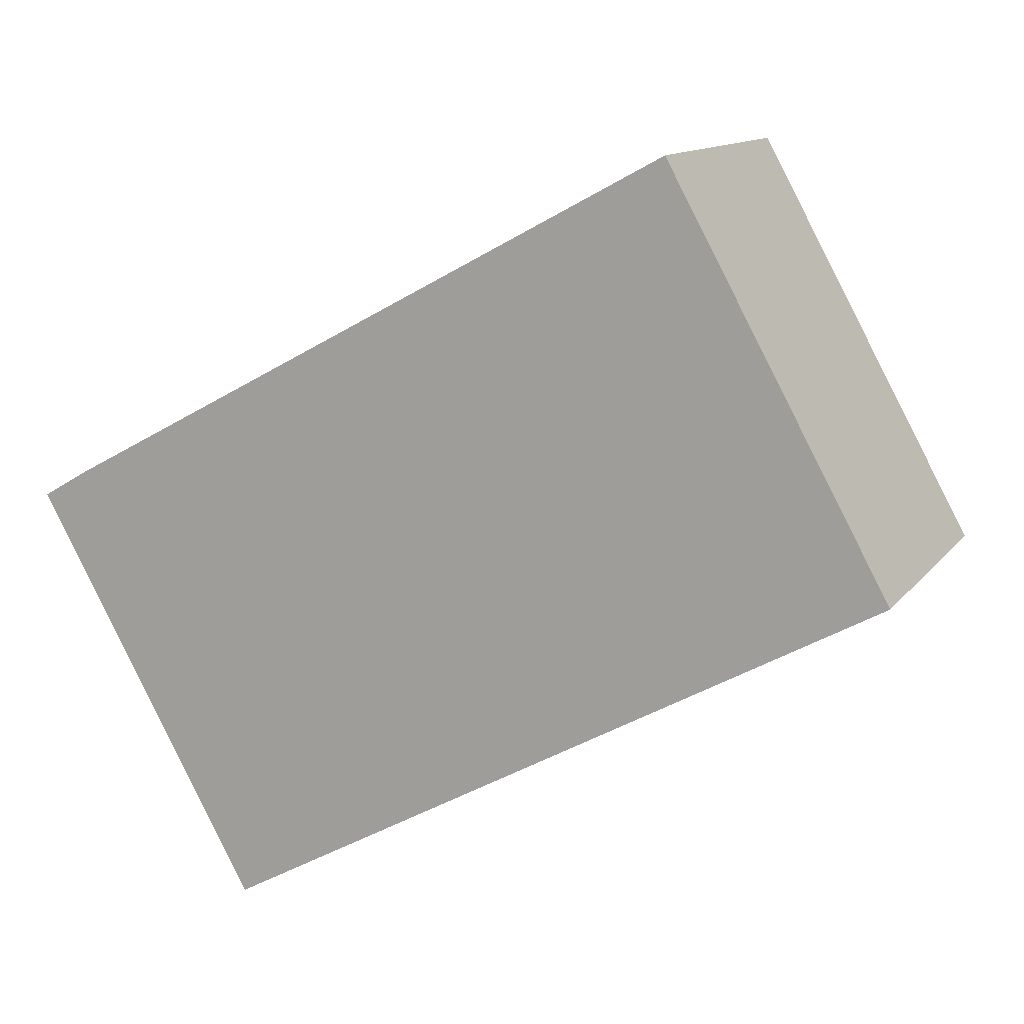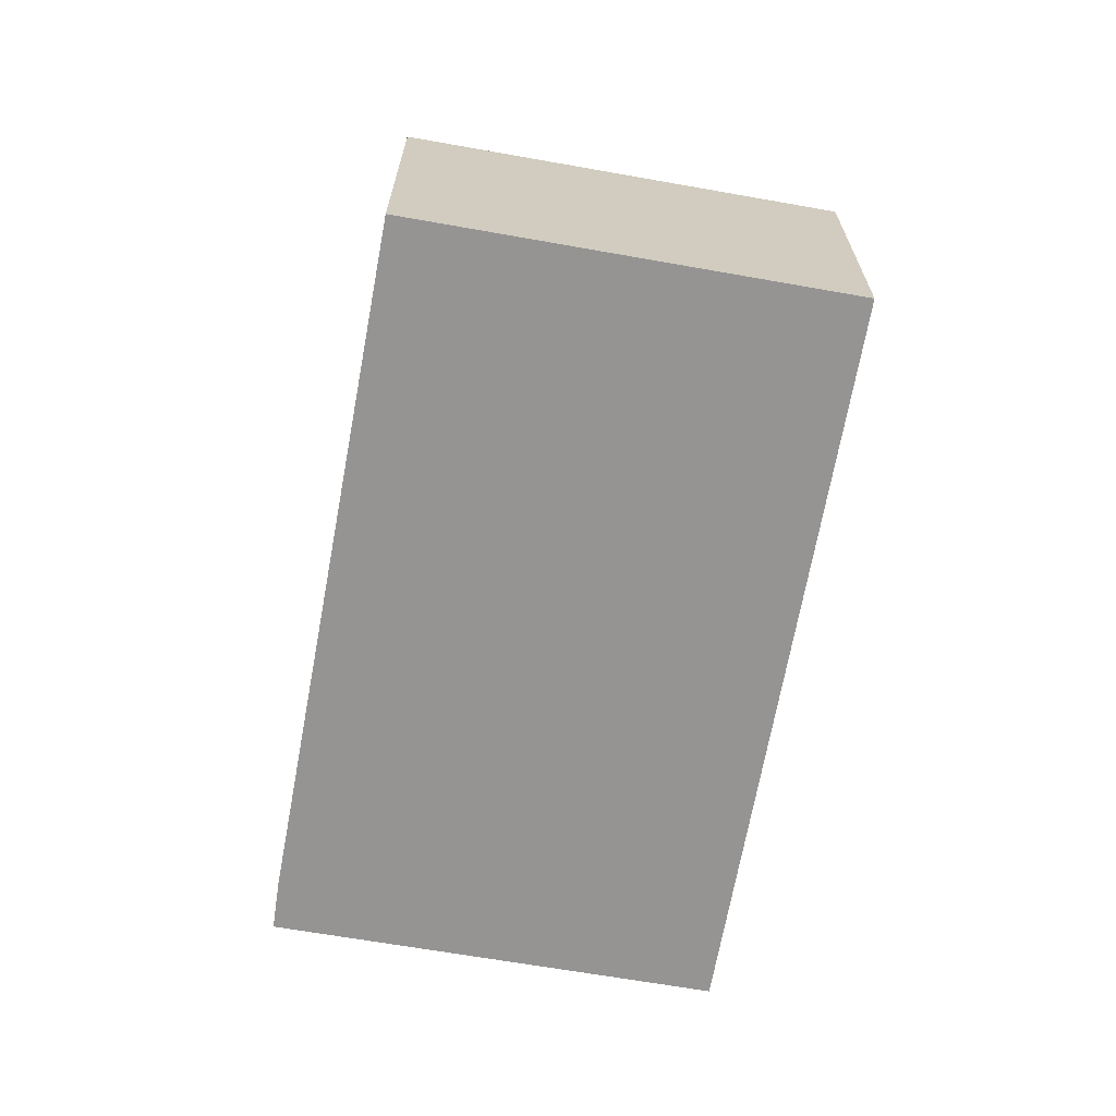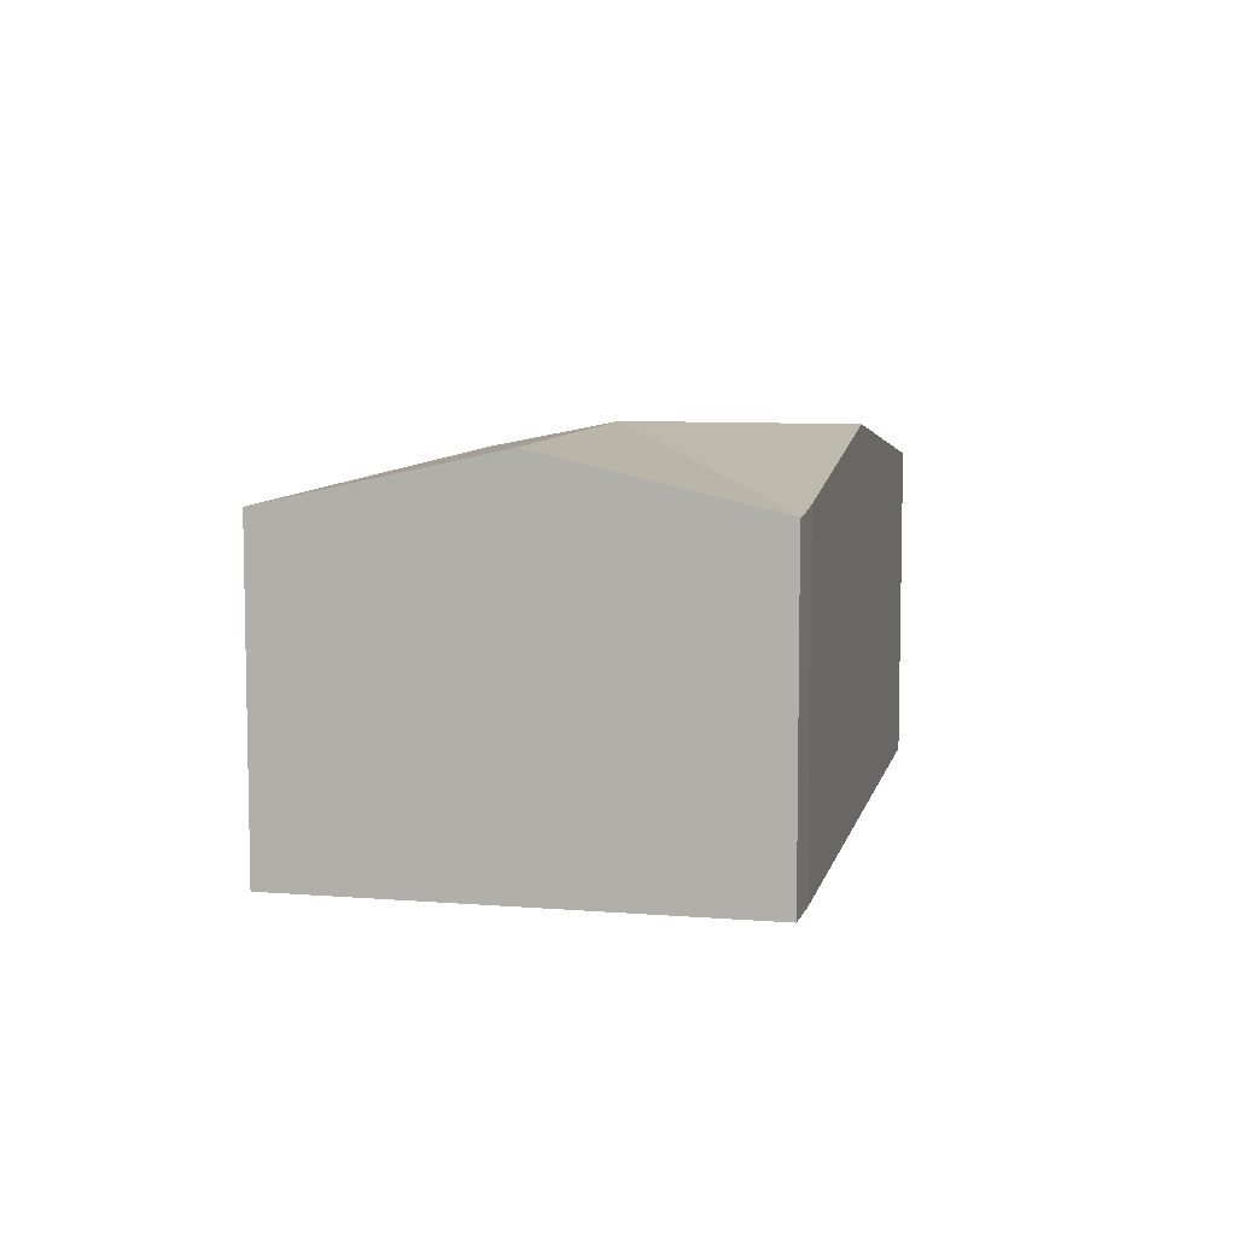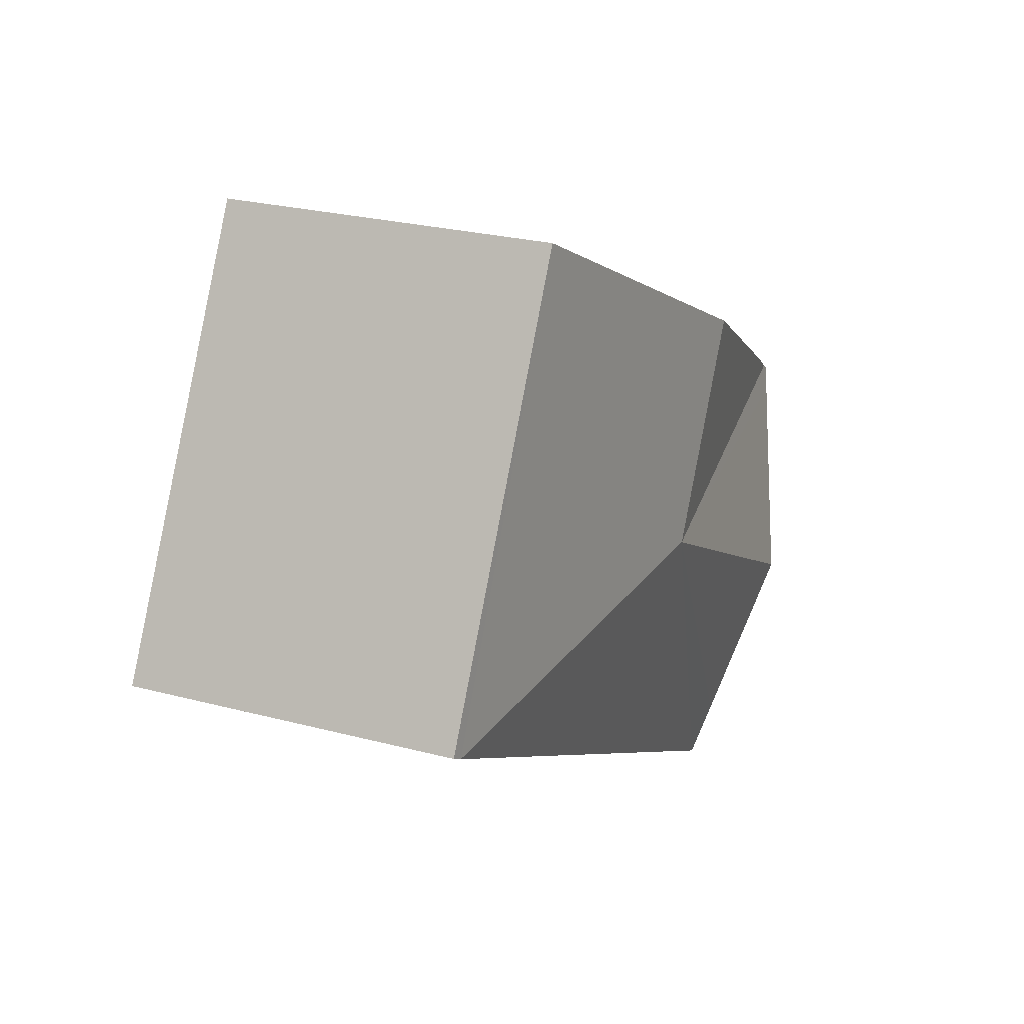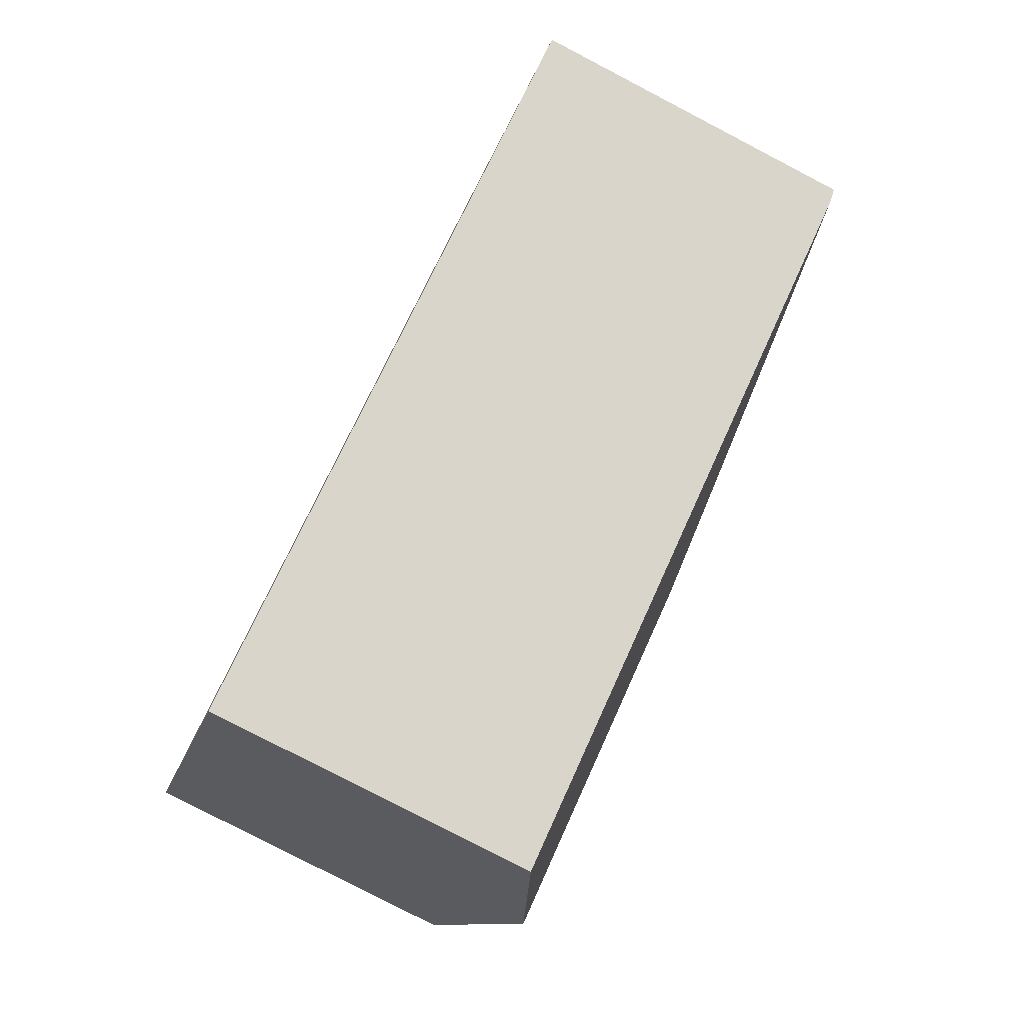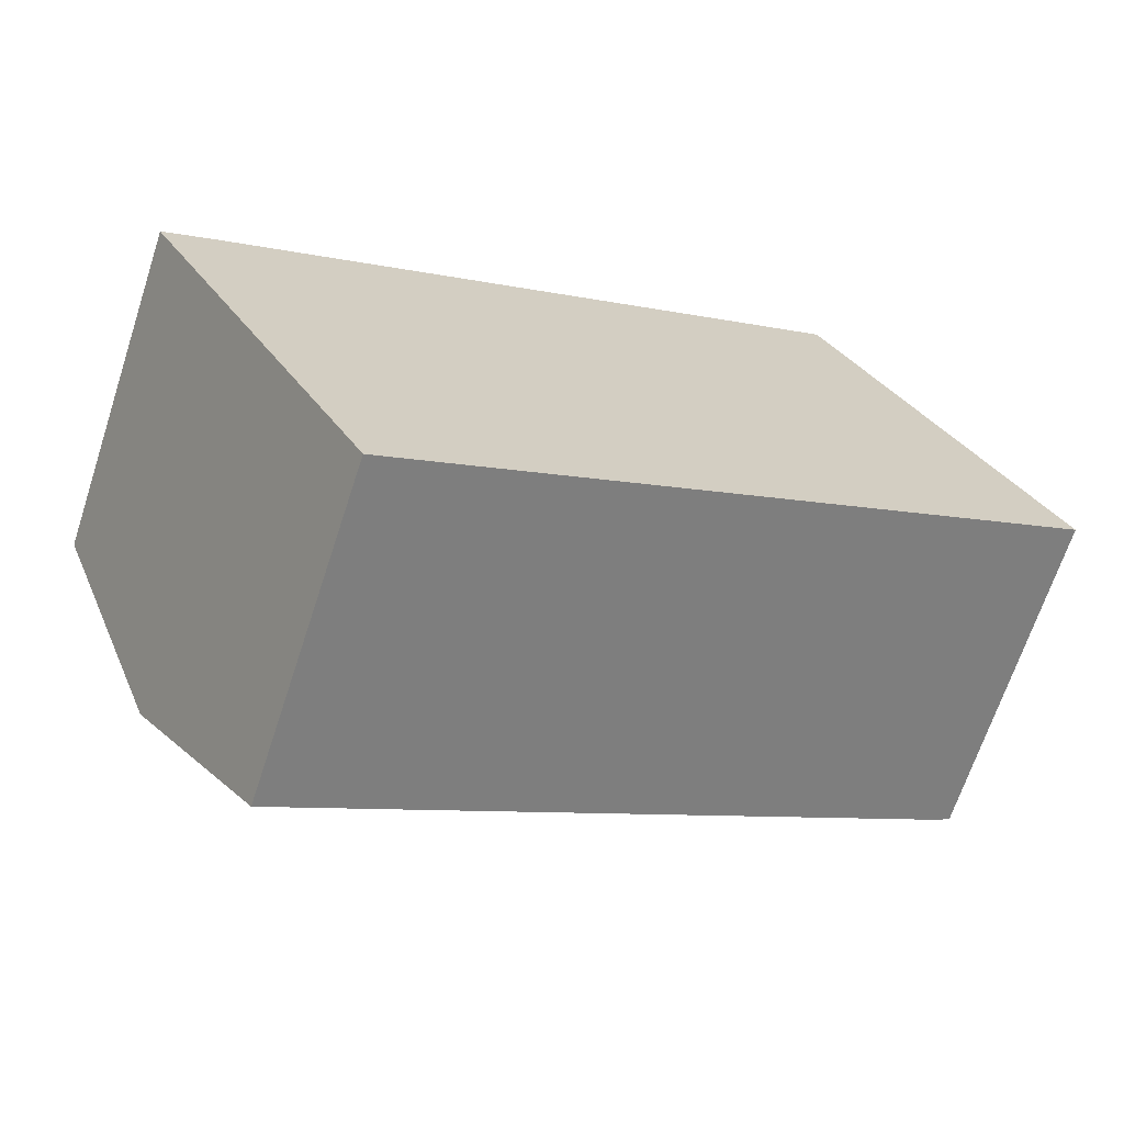
<metadata>
{"format":"obj","ext":"obj","renderer":"f3d","projection":"perspective","resolution":1024,"background":"white","views":[{"elev":12.3,"azim":22.7,"up":"+Z"},{"elev":-67.1,"azim":51.1,"up":"+Y"},{"elev":7.7,"azim":-106.1,"up":"+Y"},{"elev":25.6,"azim":113.0,"up":"+Z"},{"elev":-80.0,"azim":62.5,"up":"+Z"},{"elev":-67.7,"azim":-18.2,"up":"+Z"}]}
</metadata>
<code>
v  8.922 3.276 -0.397
v  6.813 3.257 3.695
v  9.032 3.259 -0.336
v  4.521 3.79 -0.177
v  3.397 3.79 1.853
v  2.258 3.263 -4.076
v  1.991 3.387 -3.593
v  1.12 3.79 -2.022
v  0.076 3.271 0.045
v  0.121 3.328 -0.219
v  0 3.272 2.004e-16
v  0.217 3.372 -0.391
v  0.458 3.332 0.269
v  2.258 2.496e-16 -4.076
v  1.991 2.2e-16 -3.593
v  1.12 1.238e-16 -2.022
v  0.121 1.341e-17 -0.219
v  0 0 0
v  0.217 2.394e-17 -0.391
v  0.458 -1.647e-17 0.269
v  0.076 -2.755e-18 0.045
v  3.397 -1.135e-16 1.853
v  6.813 -2.263e-16 3.695
v  9.032 2.057e-17 -0.336
v  8.922 2.431e-17 -0.397
g defaultobject
f 1 2 3
f 2 1 4
f 2 4 5
f 6 4 1
f 4 6 7
f 4 7 8
f 9 10 11
f 10 9 4
f 10 4 12
f 12 4 8
f 13 4 9
f 4 13 5
f 14 7 6
f 7 14 8
f 8 14 12
f 12 14 15
f 12 15 16
f 12 16 10
f 10 16 11
f 11 16 17
f 11 17 18
f 17 16 19
f 18 9 11
f 9 20 13
f 20 9 18
f 20 18 21
f 20 5 13
f 5 20 2
f 2 20 22
f 2 22 23
f 2 24 3
f 24 2 23
f 3 6 1
f 6 3 24
f 6 24 14
f 14 24 25
f 22 24 23
f 24 22 25
f 25 22 14
f 14 22 20
f 14 20 21
f 14 21 15
f 15 21 19
f 19 21 18
f 19 18 17
f 15 19 16

</code>
